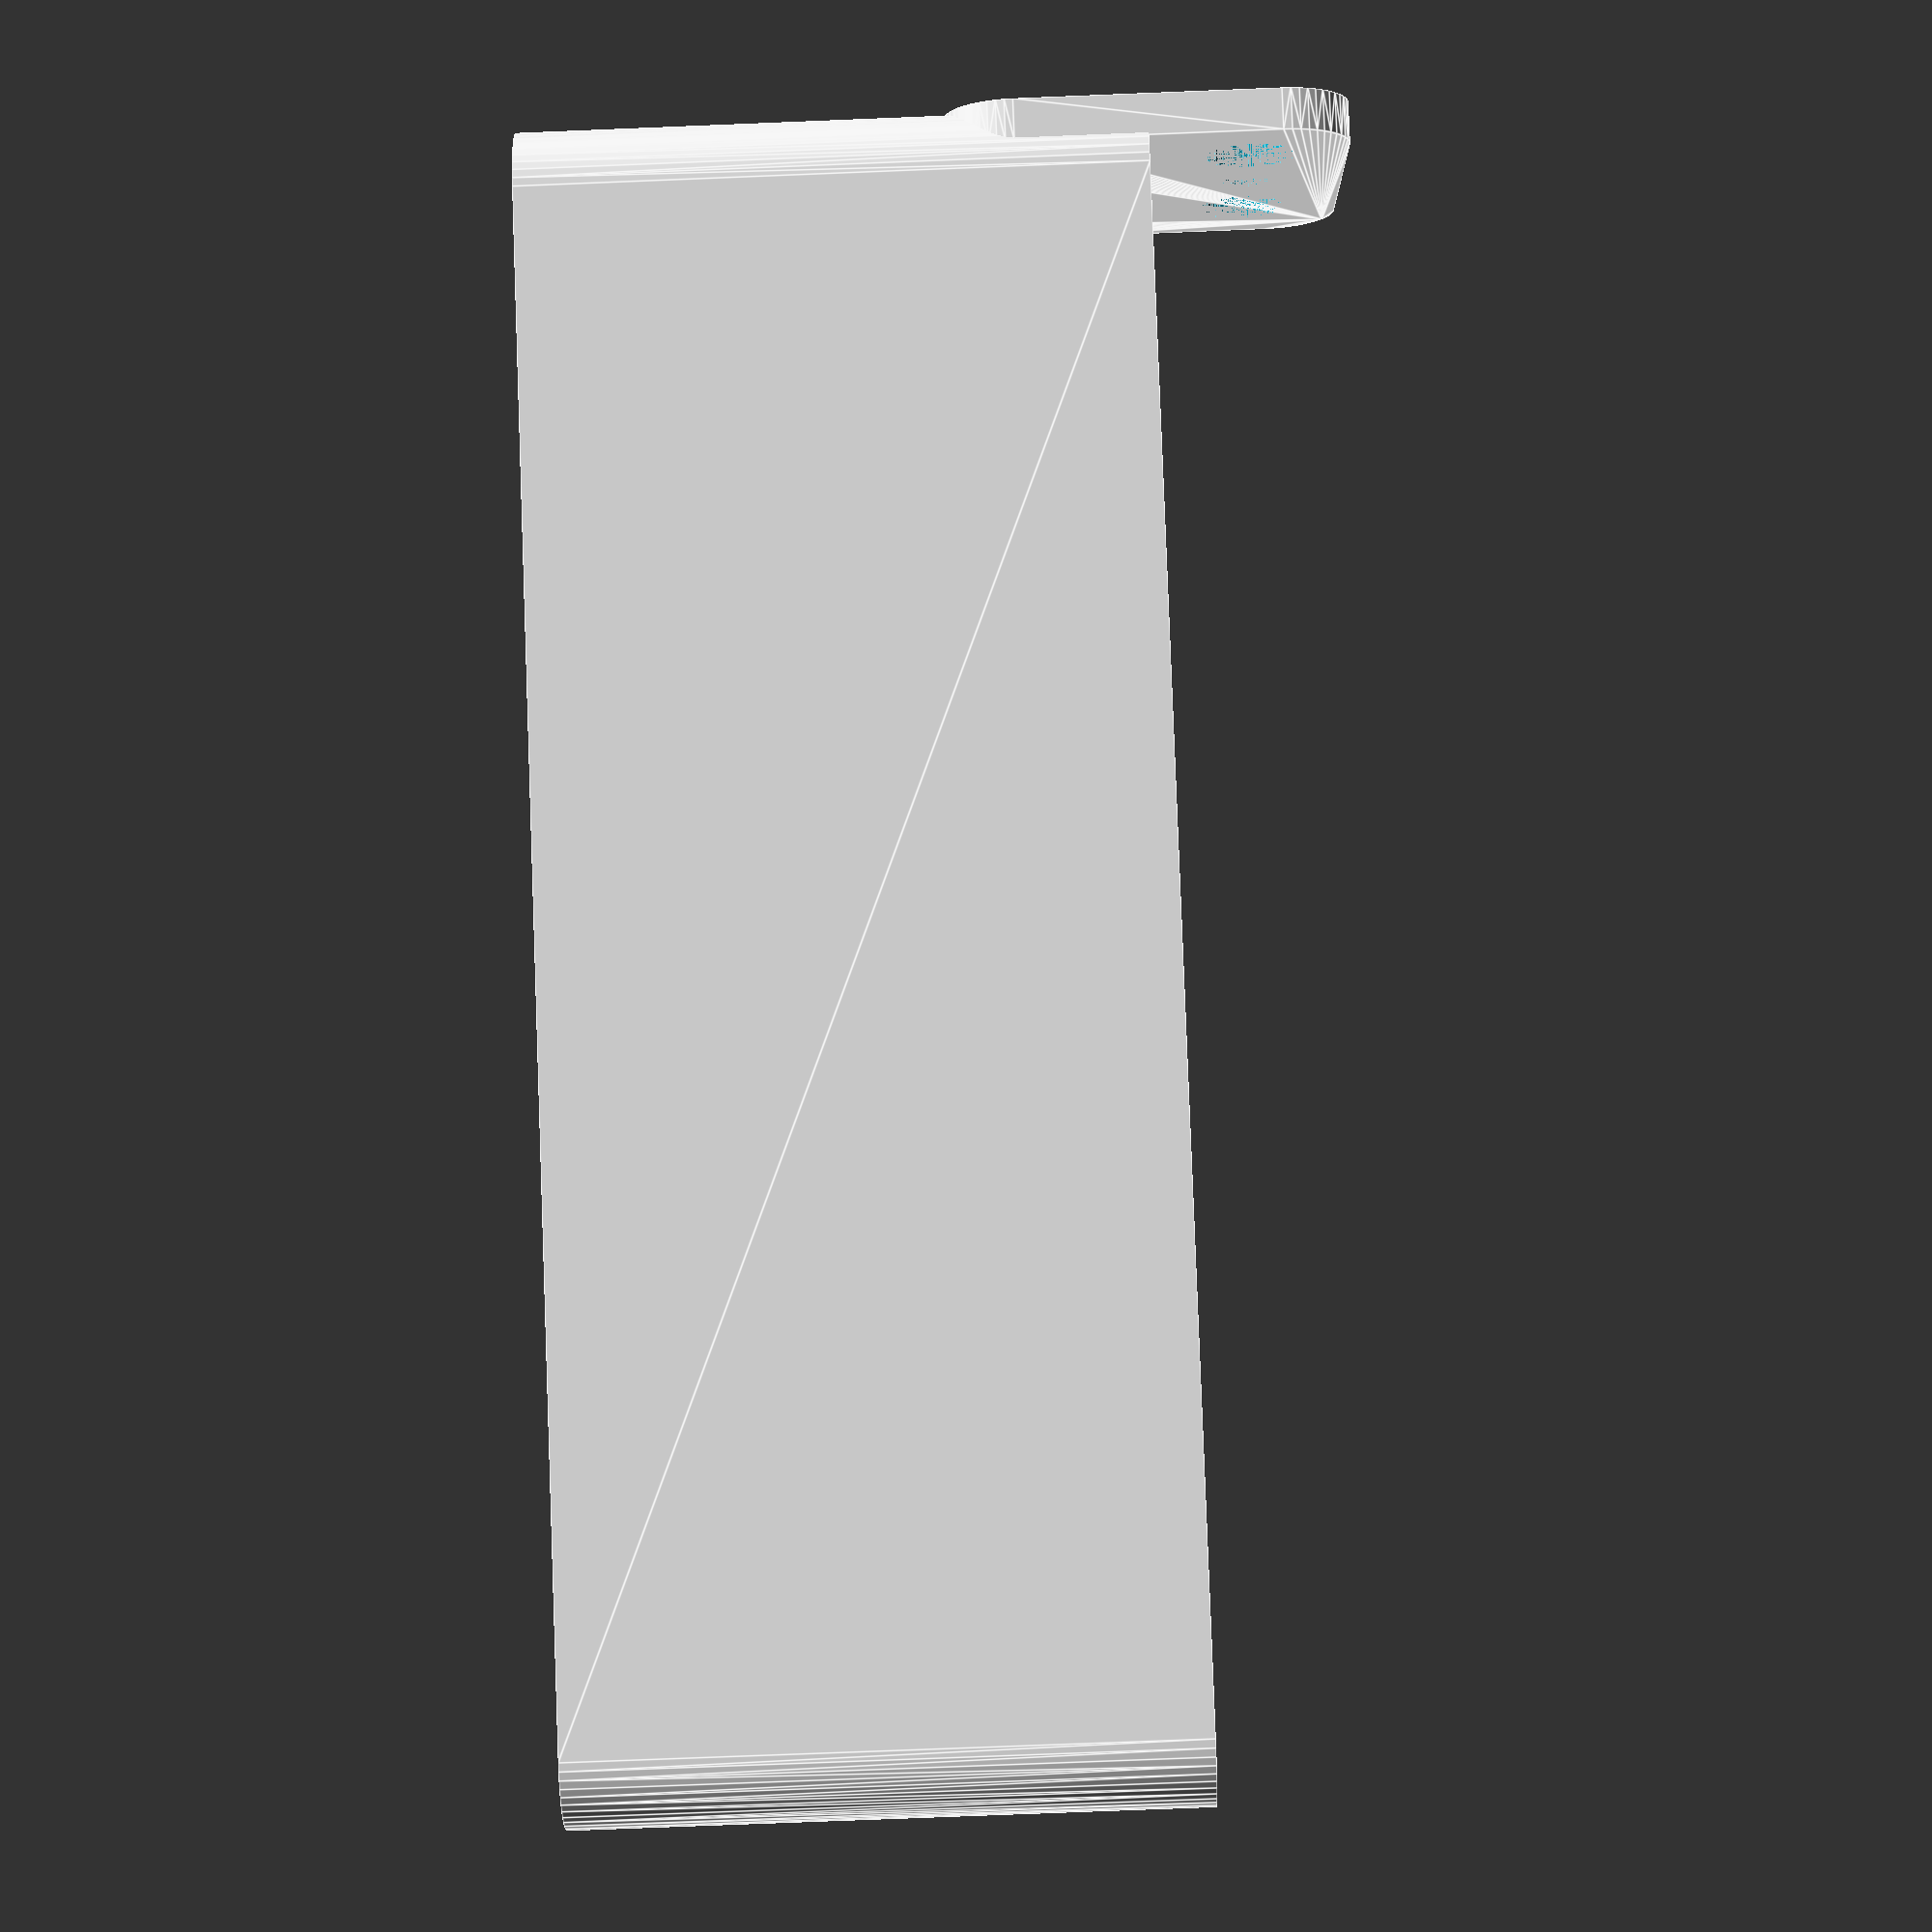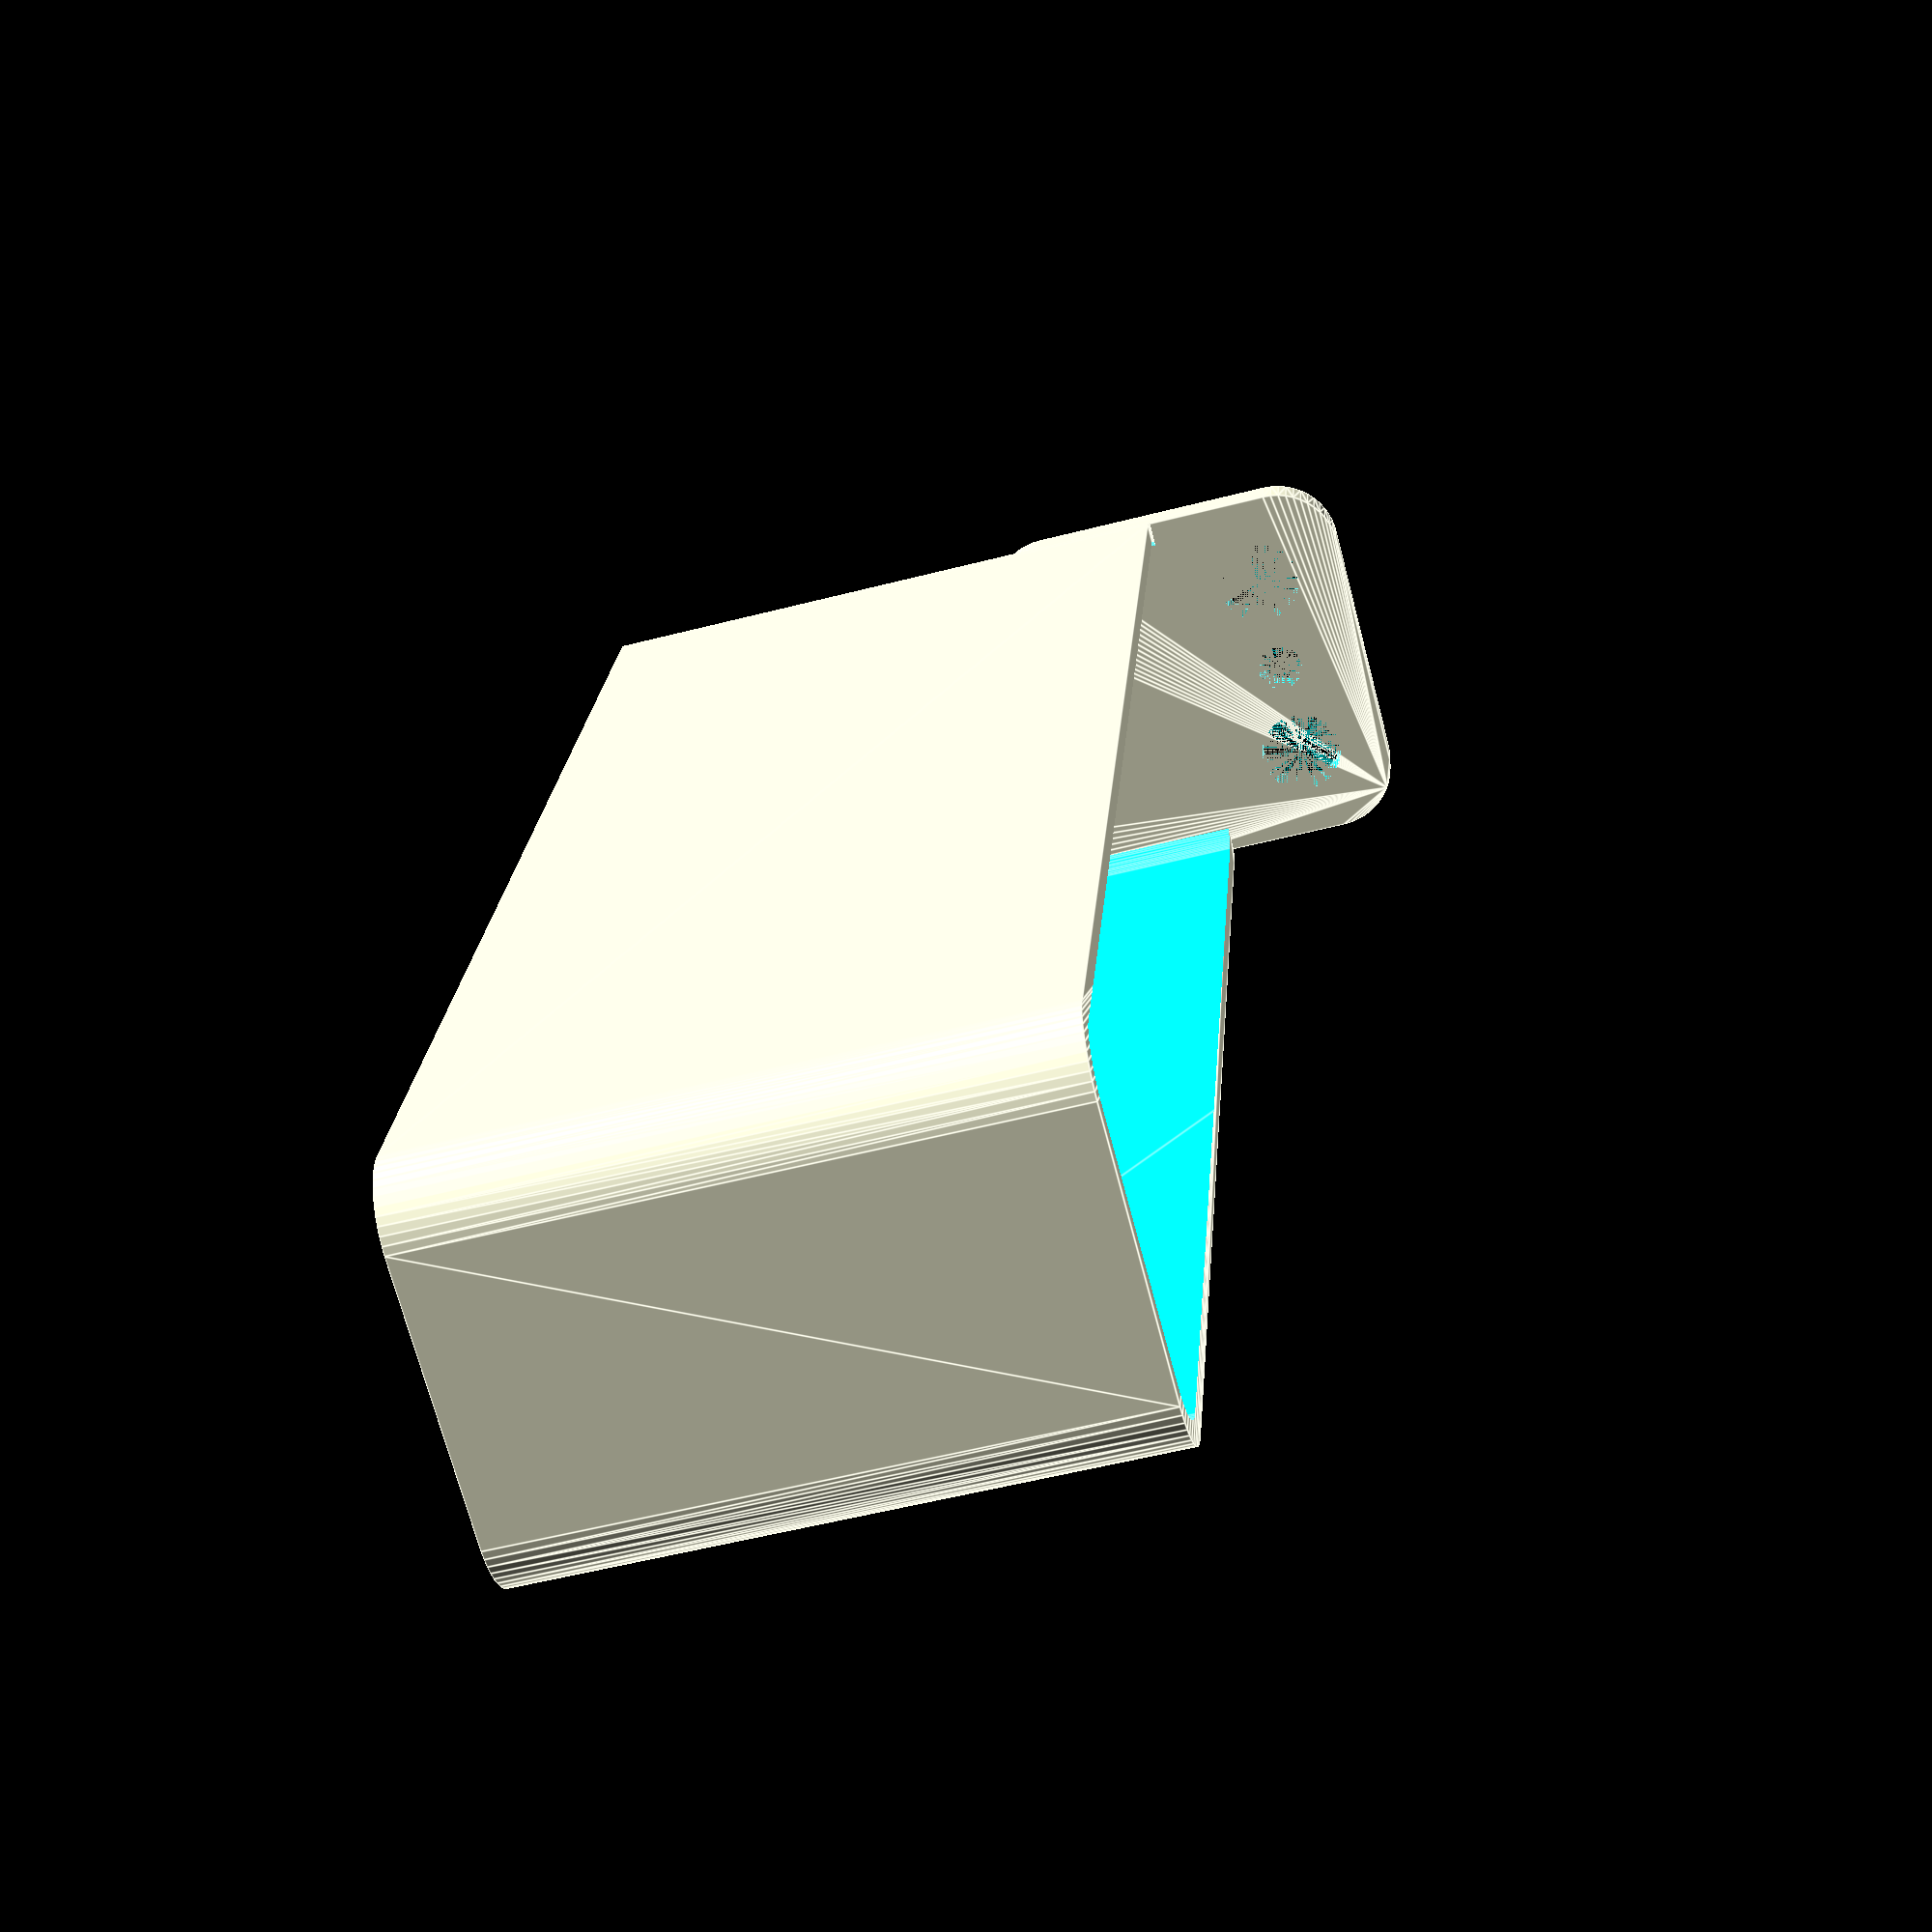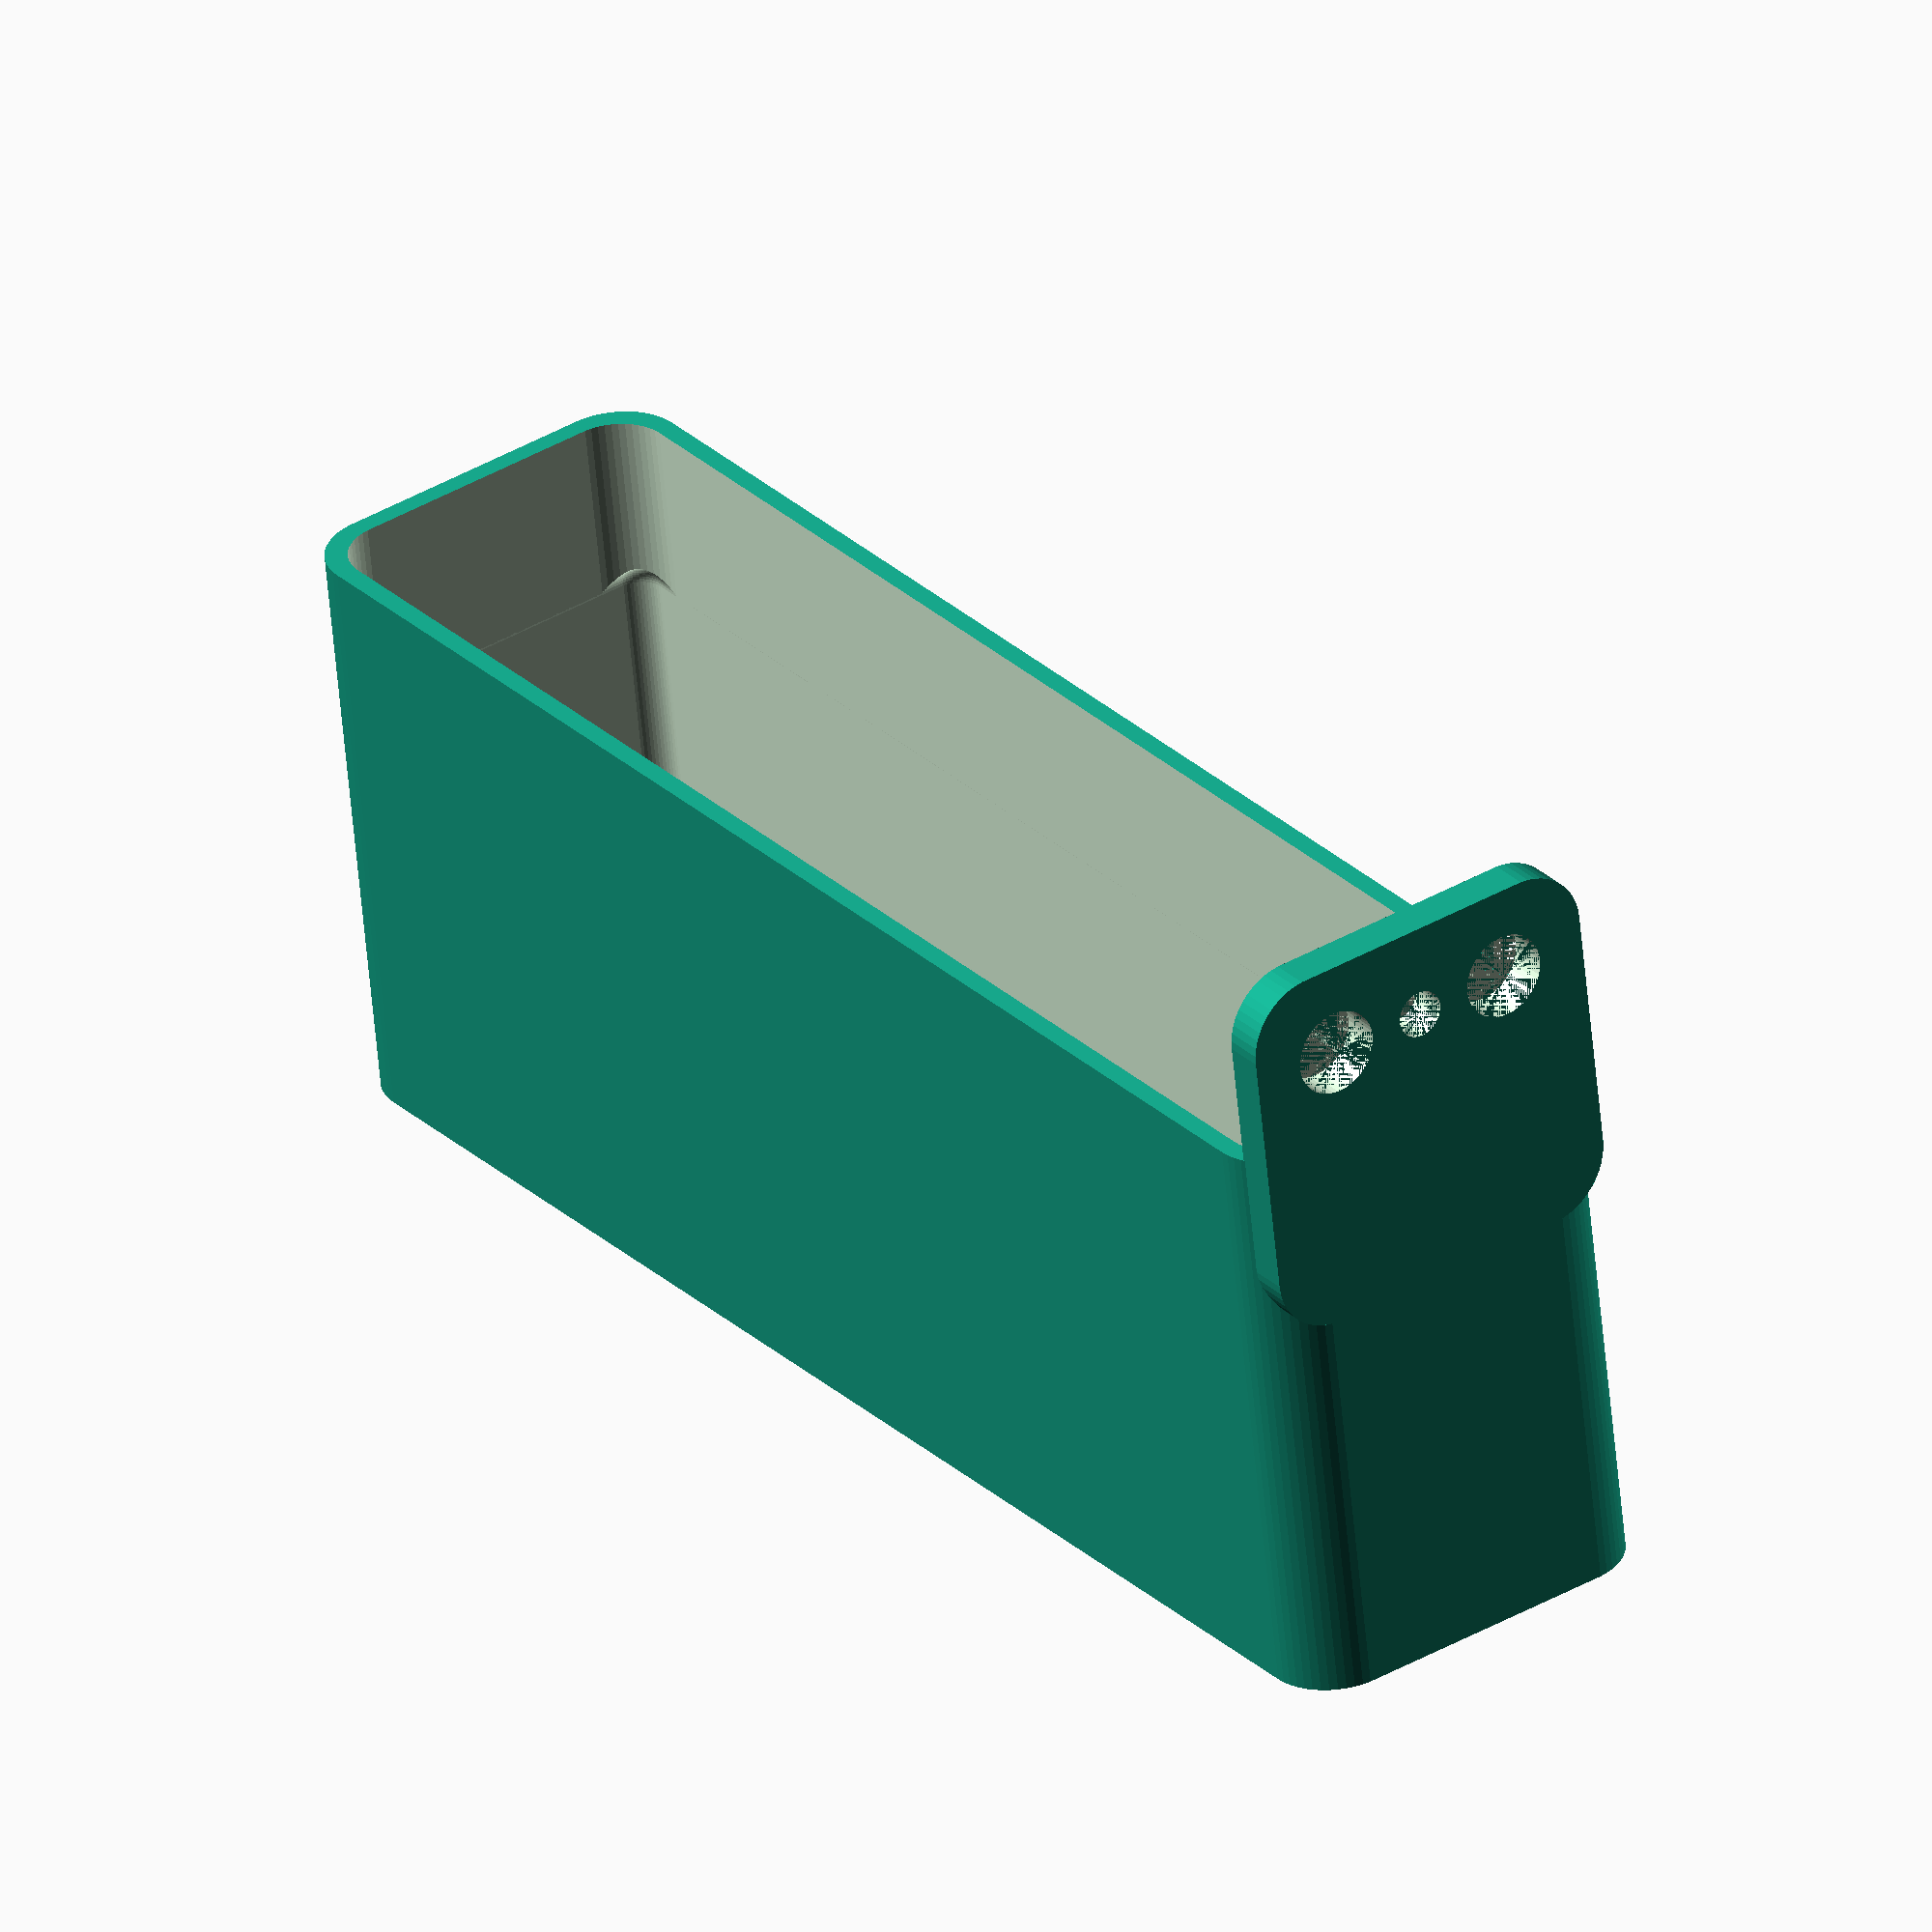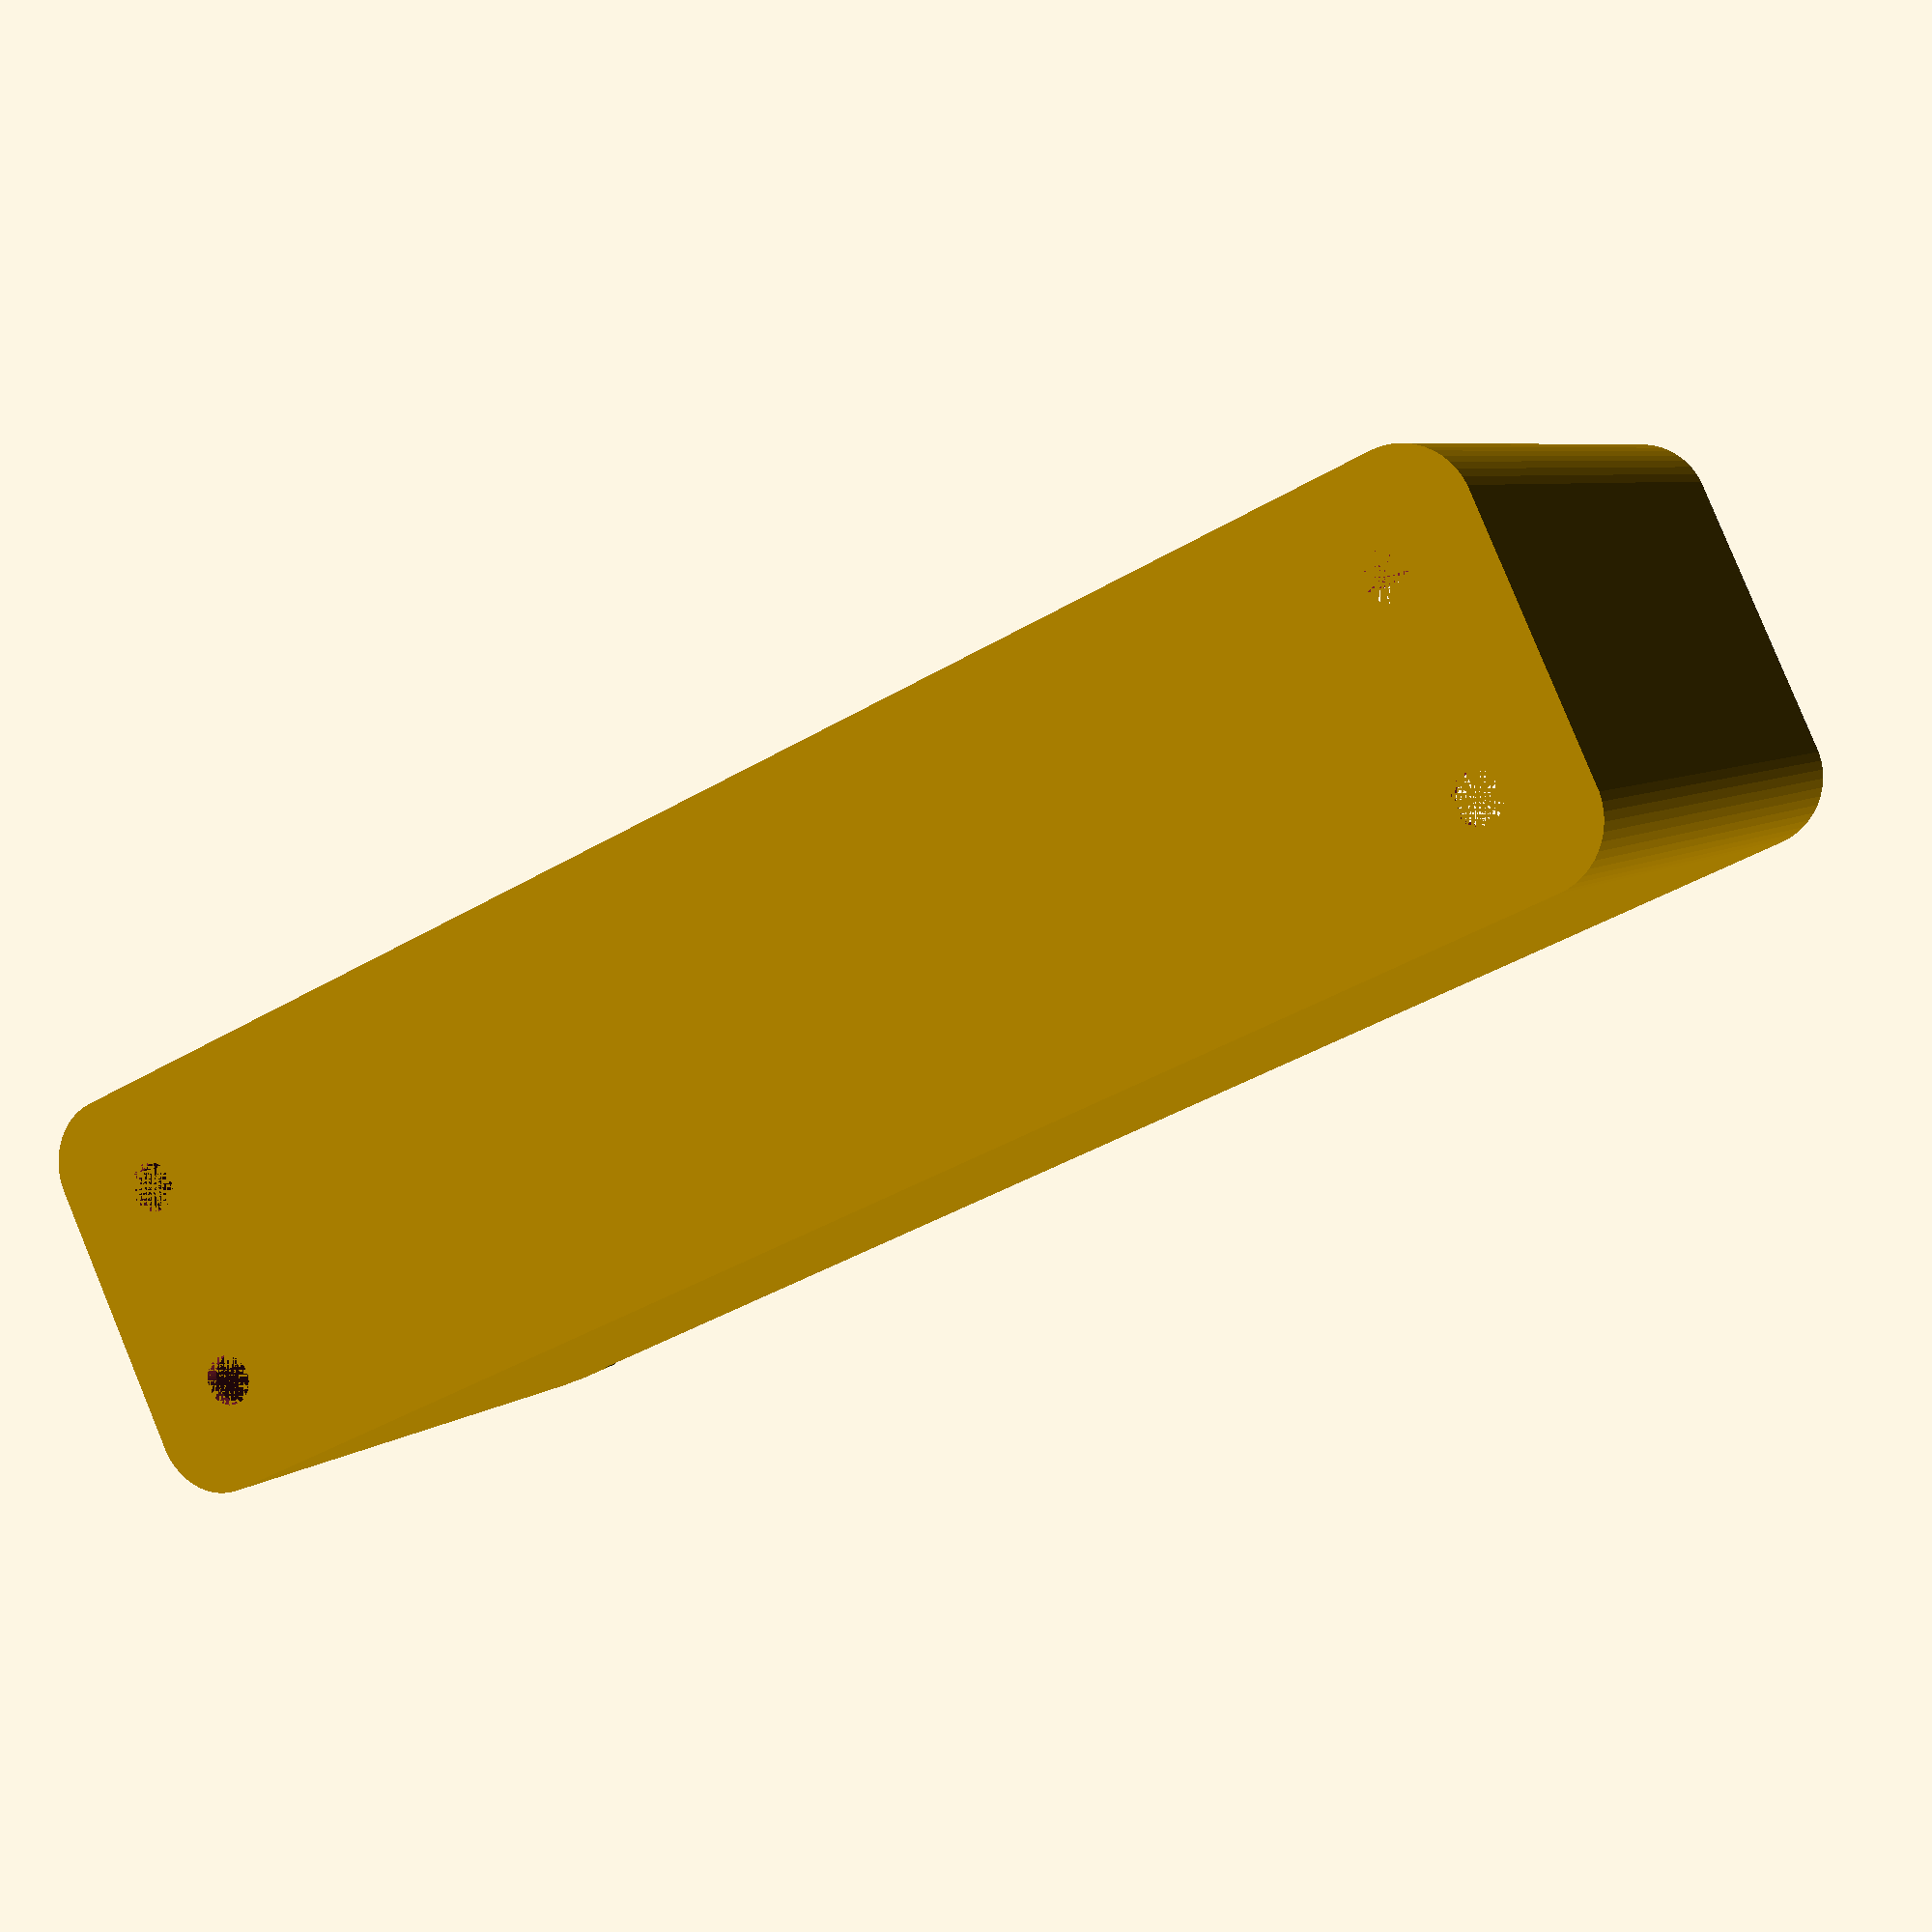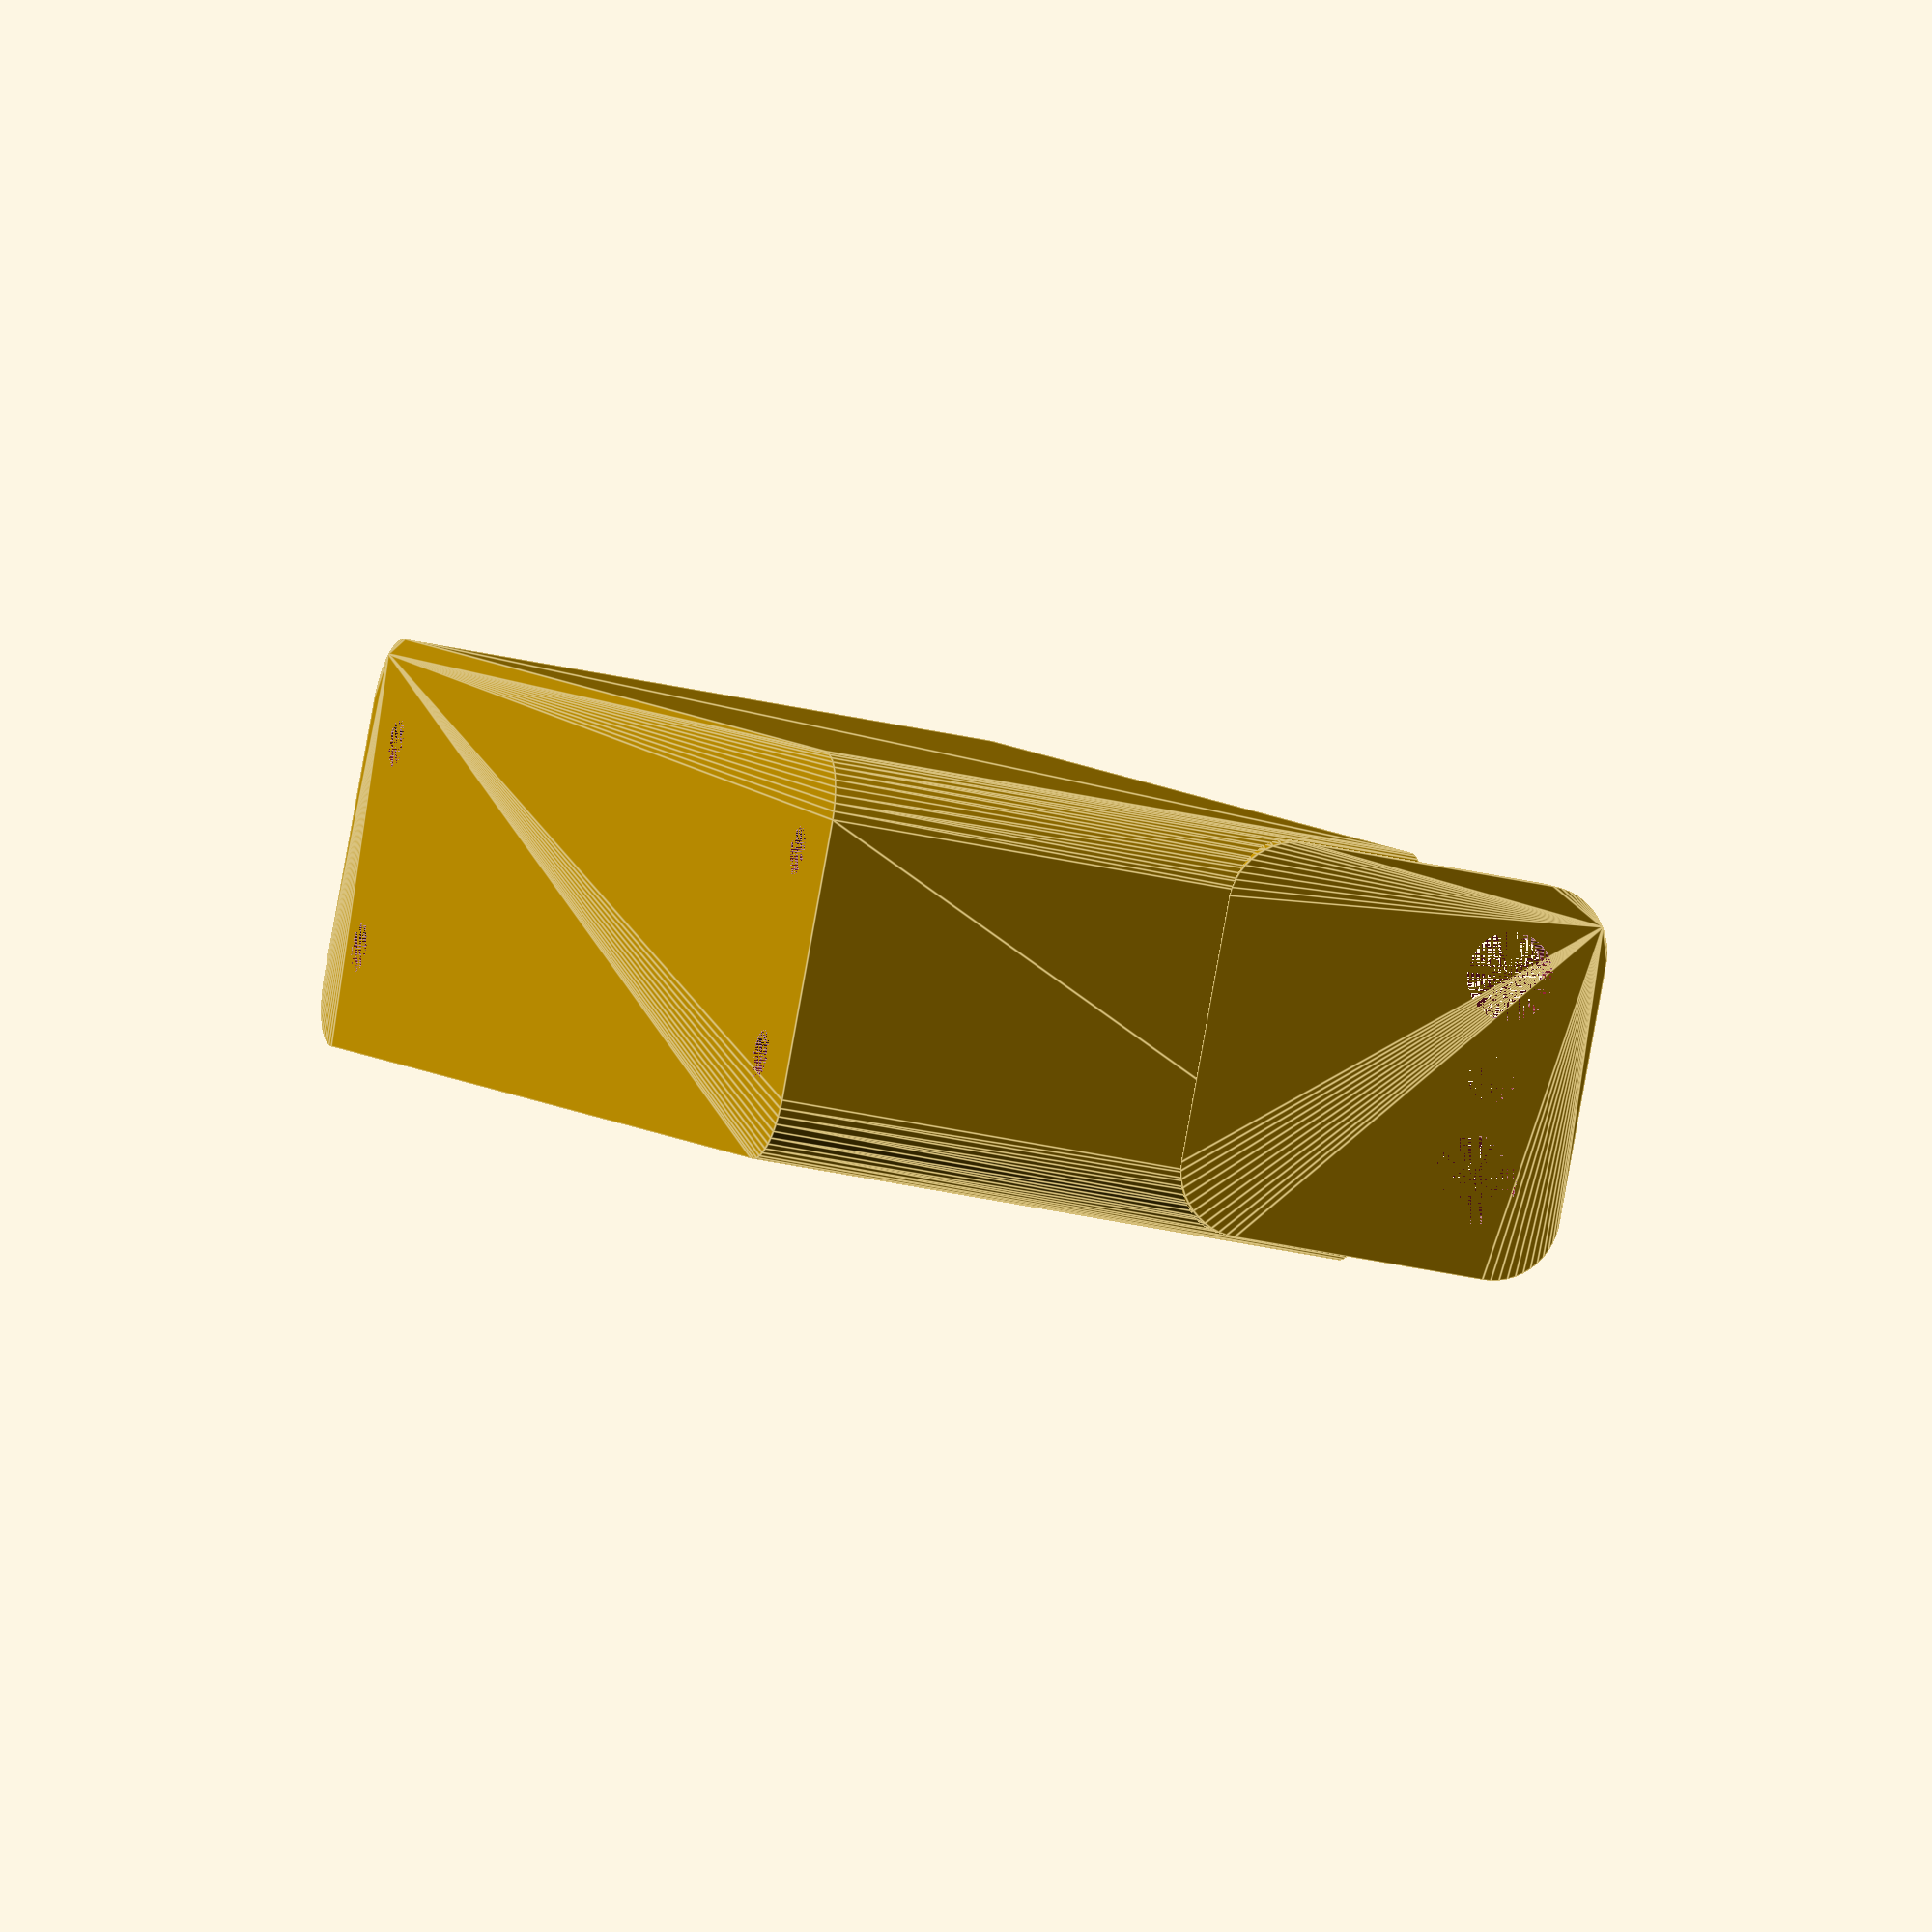
<openscad>
$fn = 50;


difference() {
	union() {
		difference() {
			union() {
				hull() {
					translate(v = [-10.0000000000, 55.0000000000, 0]) {
						cylinder(h = 45, r = 5);
					}
					translate(v = [10.0000000000, 55.0000000000, 0]) {
						cylinder(h = 45, r = 5);
					}
					translate(v = [-10.0000000000, -55.0000000000, 0]) {
						cylinder(h = 45, r = 5);
					}
					translate(v = [10.0000000000, -55.0000000000, 0]) {
						cylinder(h = 45, r = 5);
					}
				}
			}
			union() {
				translate(v = [-7.5000000000, -52.5000000000, 3]) {
					rotate(a = [0, 0, 0]) {
						difference() {
							union() {
								translate(v = [0, 0, -3.0000000000]) {
									cylinder(h = 3, r = 1.5000000000);
								}
								translate(v = [0, 0, -1.9000000000]) {
									cylinder(h = 1.9000000000, r1 = 1.8000000000, r2 = 3.6000000000);
								}
								cylinder(h = 250, r = 3.6000000000);
								translate(v = [0, 0, -3.0000000000]) {
									cylinder(h = 3, r = 1.8000000000);
								}
								translate(v = [0, 0, -3.0000000000]) {
									cylinder(h = 3, r = 1.5000000000);
								}
							}
							union();
						}
					}
				}
				translate(v = [7.5000000000, -52.5000000000, 3]) {
					rotate(a = [0, 0, 0]) {
						difference() {
							union() {
								translate(v = [0, 0, -3.0000000000]) {
									cylinder(h = 3, r = 1.5000000000);
								}
								translate(v = [0, 0, -1.9000000000]) {
									cylinder(h = 1.9000000000, r1 = 1.8000000000, r2 = 3.6000000000);
								}
								cylinder(h = 250, r = 3.6000000000);
								translate(v = [0, 0, -3.0000000000]) {
									cylinder(h = 3, r = 1.8000000000);
								}
								translate(v = [0, 0, -3.0000000000]) {
									cylinder(h = 3, r = 1.5000000000);
								}
							}
							union();
						}
					}
				}
				translate(v = [-7.5000000000, 52.5000000000, 3]) {
					rotate(a = [0, 0, 0]) {
						difference() {
							union() {
								translate(v = [0, 0, -3.0000000000]) {
									cylinder(h = 3, r = 1.5000000000);
								}
								translate(v = [0, 0, -1.9000000000]) {
									cylinder(h = 1.9000000000, r1 = 1.8000000000, r2 = 3.6000000000);
								}
								cylinder(h = 250, r = 3.6000000000);
								translate(v = [0, 0, -3.0000000000]) {
									cylinder(h = 3, r = 1.8000000000);
								}
								translate(v = [0, 0, -3.0000000000]) {
									cylinder(h = 3, r = 1.5000000000);
								}
							}
							union();
						}
					}
				}
				translate(v = [7.5000000000, 52.5000000000, 3]) {
					rotate(a = [0, 0, 0]) {
						difference() {
							union() {
								translate(v = [0, 0, -3.0000000000]) {
									cylinder(h = 3, r = 1.5000000000);
								}
								translate(v = [0, 0, -1.9000000000]) {
									cylinder(h = 1.9000000000, r1 = 1.8000000000, r2 = 3.6000000000);
								}
								cylinder(h = 250, r = 3.6000000000);
								translate(v = [0, 0, -3.0000000000]) {
									cylinder(h = 3, r = 1.8000000000);
								}
								translate(v = [0, 0, -3.0000000000]) {
									cylinder(h = 3, r = 1.5000000000);
								}
							}
							union();
						}
					}
				}
				translate(v = [0, 0, 2.9925000000]) {
					hull() {
						union() {
							translate(v = [-9.5000000000, 54.5000000000, 4]) {
								cylinder(h = 82, r = 4);
							}
							translate(v = [-9.5000000000, 54.5000000000, 4]) {
								sphere(r = 4);
							}
							translate(v = [-9.5000000000, 54.5000000000, 86]) {
								sphere(r = 4);
							}
						}
						union() {
							translate(v = [9.5000000000, 54.5000000000, 4]) {
								cylinder(h = 82, r = 4);
							}
							translate(v = [9.5000000000, 54.5000000000, 4]) {
								sphere(r = 4);
							}
							translate(v = [9.5000000000, 54.5000000000, 86]) {
								sphere(r = 4);
							}
						}
						union() {
							translate(v = [-9.5000000000, -54.5000000000, 4]) {
								cylinder(h = 82, r = 4);
							}
							translate(v = [-9.5000000000, -54.5000000000, 4]) {
								sphere(r = 4);
							}
							translate(v = [-9.5000000000, -54.5000000000, 86]) {
								sphere(r = 4);
							}
						}
						union() {
							translate(v = [9.5000000000, -54.5000000000, 4]) {
								cylinder(h = 82, r = 4);
							}
							translate(v = [9.5000000000, -54.5000000000, 4]) {
								sphere(r = 4);
							}
							translate(v = [9.5000000000, -54.5000000000, 86]) {
								sphere(r = 4);
							}
						}
					}
				}
			}
		}
		union() {
			translate(v = [0, 60.0000000000, 45]) {
				rotate(a = [90, 0, 0]) {
					hull() {
						translate(v = [-9.5000000000, 9.5000000000, 0]) {
							cylinder(h = 3, r = 5);
						}
						translate(v = [9.5000000000, 9.5000000000, 0]) {
							cylinder(h = 3, r = 5);
						}
						translate(v = [-9.5000000000, -9.5000000000, 0]) {
							cylinder(h = 3, r = 5);
						}
						translate(v = [9.5000000000, -9.5000000000, 0]) {
							cylinder(h = 3, r = 5);
						}
					}
				}
			}
		}
	}
	union() {
		translate(v = [0, 0, 2.9925000000]) {
			hull() {
				union() {
					translate(v = [-11.5000000000, 56.5000000000, 2]) {
						cylinder(h = 26, r = 2);
					}
					translate(v = [-11.5000000000, 56.5000000000, 2]) {
						sphere(r = 2);
					}
					translate(v = [-11.5000000000, 56.5000000000, 28]) {
						sphere(r = 2);
					}
				}
				union() {
					translate(v = [11.5000000000, 56.5000000000, 2]) {
						cylinder(h = 26, r = 2);
					}
					translate(v = [11.5000000000, 56.5000000000, 2]) {
						sphere(r = 2);
					}
					translate(v = [11.5000000000, 56.5000000000, 28]) {
						sphere(r = 2);
					}
				}
				union() {
					translate(v = [-11.5000000000, -56.5000000000, 2]) {
						cylinder(h = 26, r = 2);
					}
					translate(v = [-11.5000000000, -56.5000000000, 2]) {
						sphere(r = 2);
					}
					translate(v = [-11.5000000000, -56.5000000000, 28]) {
						sphere(r = 2);
					}
				}
				union() {
					translate(v = [11.5000000000, -56.5000000000, 2]) {
						cylinder(h = 26, r = 2);
					}
					translate(v = [11.5000000000, -56.5000000000, 2]) {
						sphere(r = 2);
					}
					translate(v = [11.5000000000, -56.5000000000, 28]) {
						sphere(r = 2);
					}
				}
			}
		}
		translate(v = [-7.5000000000, 60.0000000000, 52.5000000000]) {
			rotate(a = [90, 0, 0]) {
				cylinder(h = 3, r = 3.2500000000);
			}
		}
		translate(v = [0.0000000000, 60.0000000000, 52.5000000000]) {
			rotate(a = [90, 0, 0]) {
				cylinder(h = 3, r = 1.8000000000);
			}
		}
		translate(v = [7.5000000000, 60.0000000000, 52.5000000000]) {
			rotate(a = [90, 0, 0]) {
				cylinder(h = 3, r = 3.2500000000);
			}
		}
		translate(v = [7.5000000000, 60.0000000000, 52.5000000000]) {
			rotate(a = [90, 0, 0]) {
				cylinder(h = 3, r = 3.2500000000);
			}
		}
	}
}
</openscad>
<views>
elev=253.4 azim=111.9 roll=267.7 proj=p view=edges
elev=54.6 azim=15.6 roll=285.3 proj=p view=edges
elev=238.4 azim=324.2 roll=174.8 proj=o view=solid
elev=354.0 azim=115.3 roll=207.0 proj=p view=solid
elev=209.8 azim=57.3 roll=289.2 proj=o view=edges
</views>
